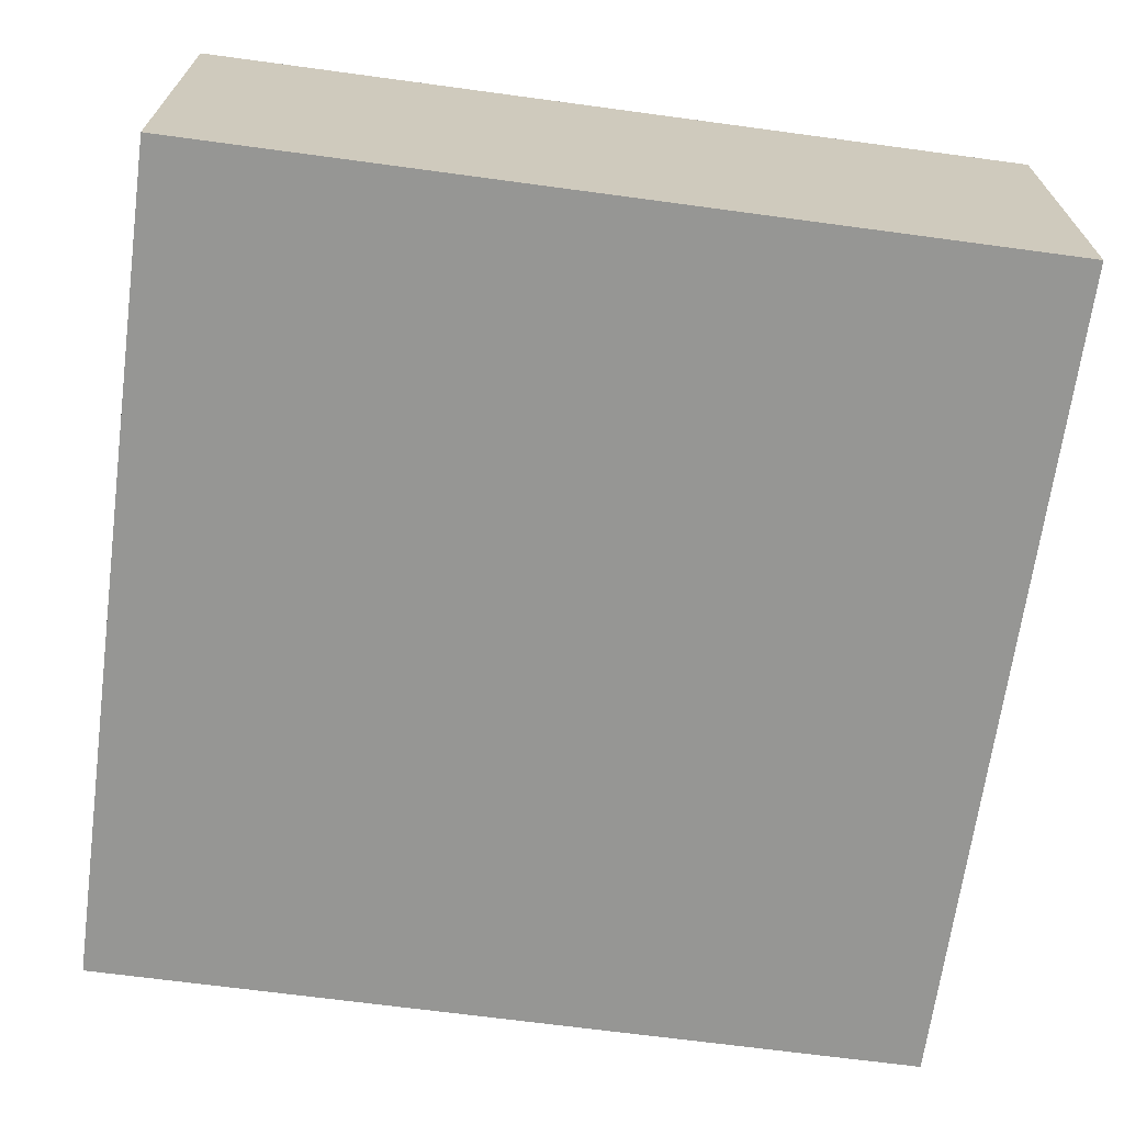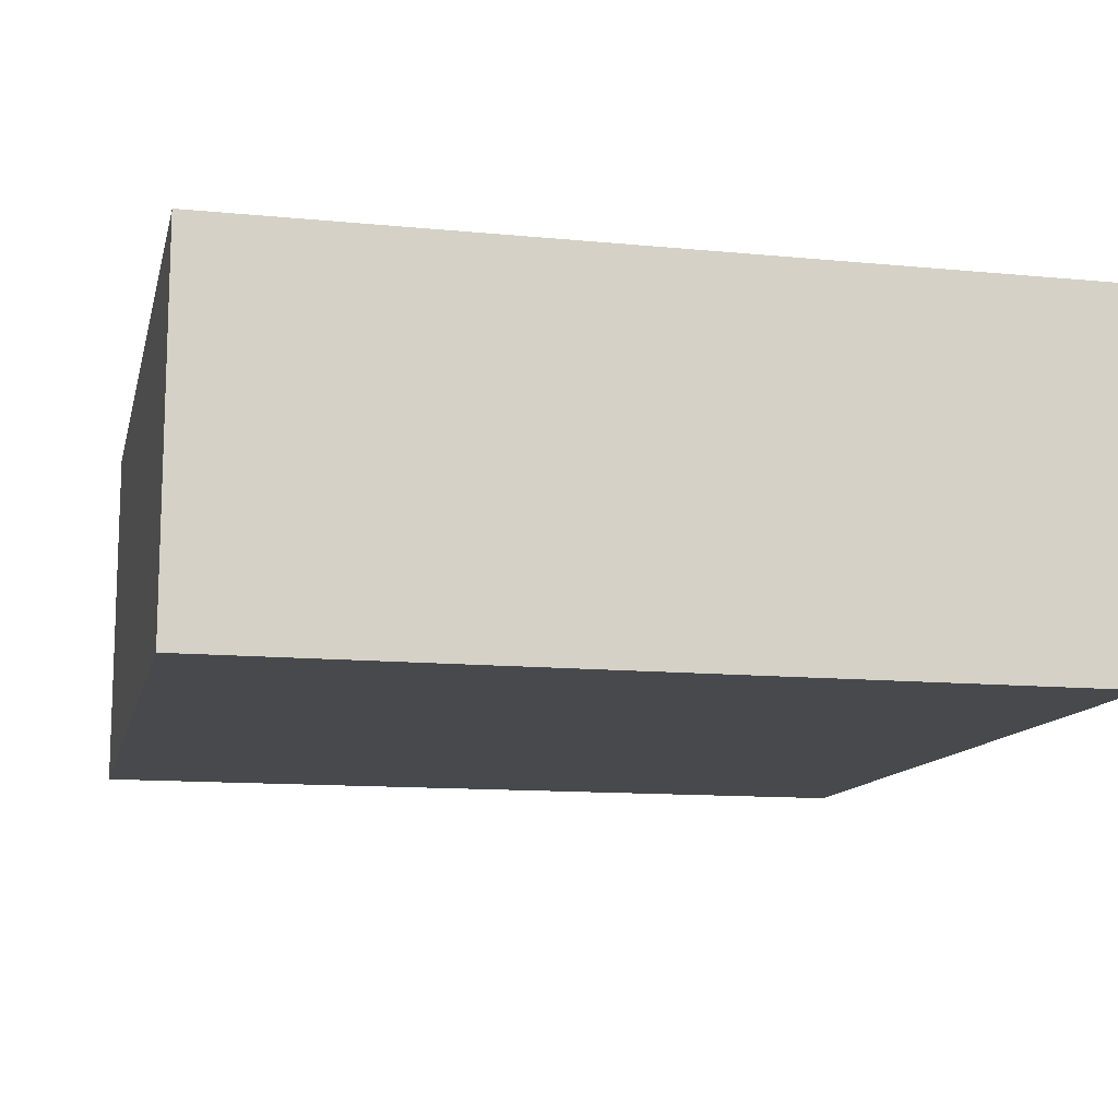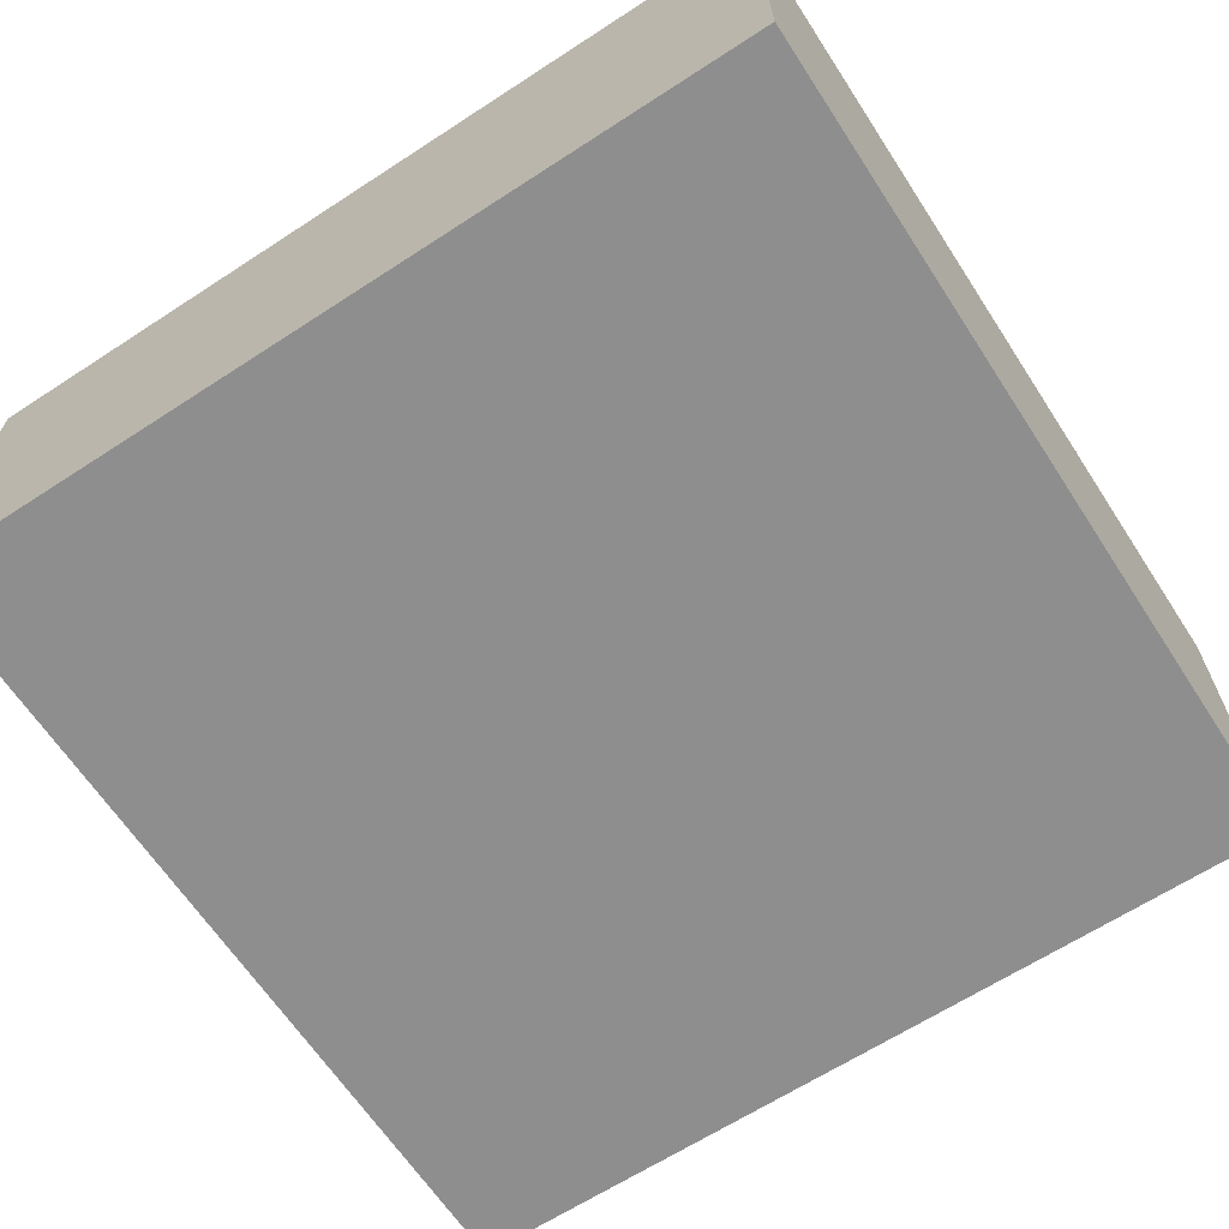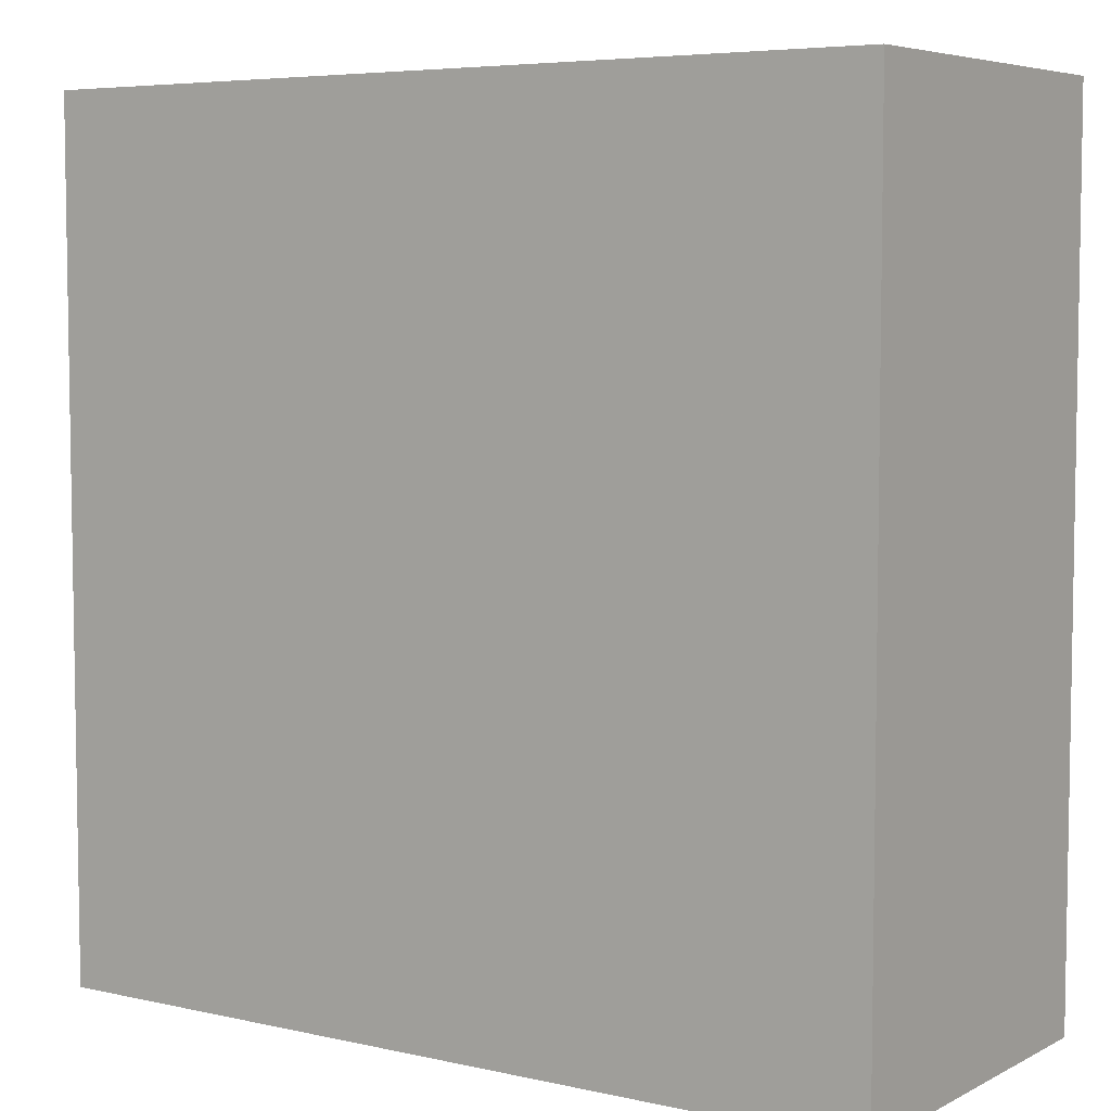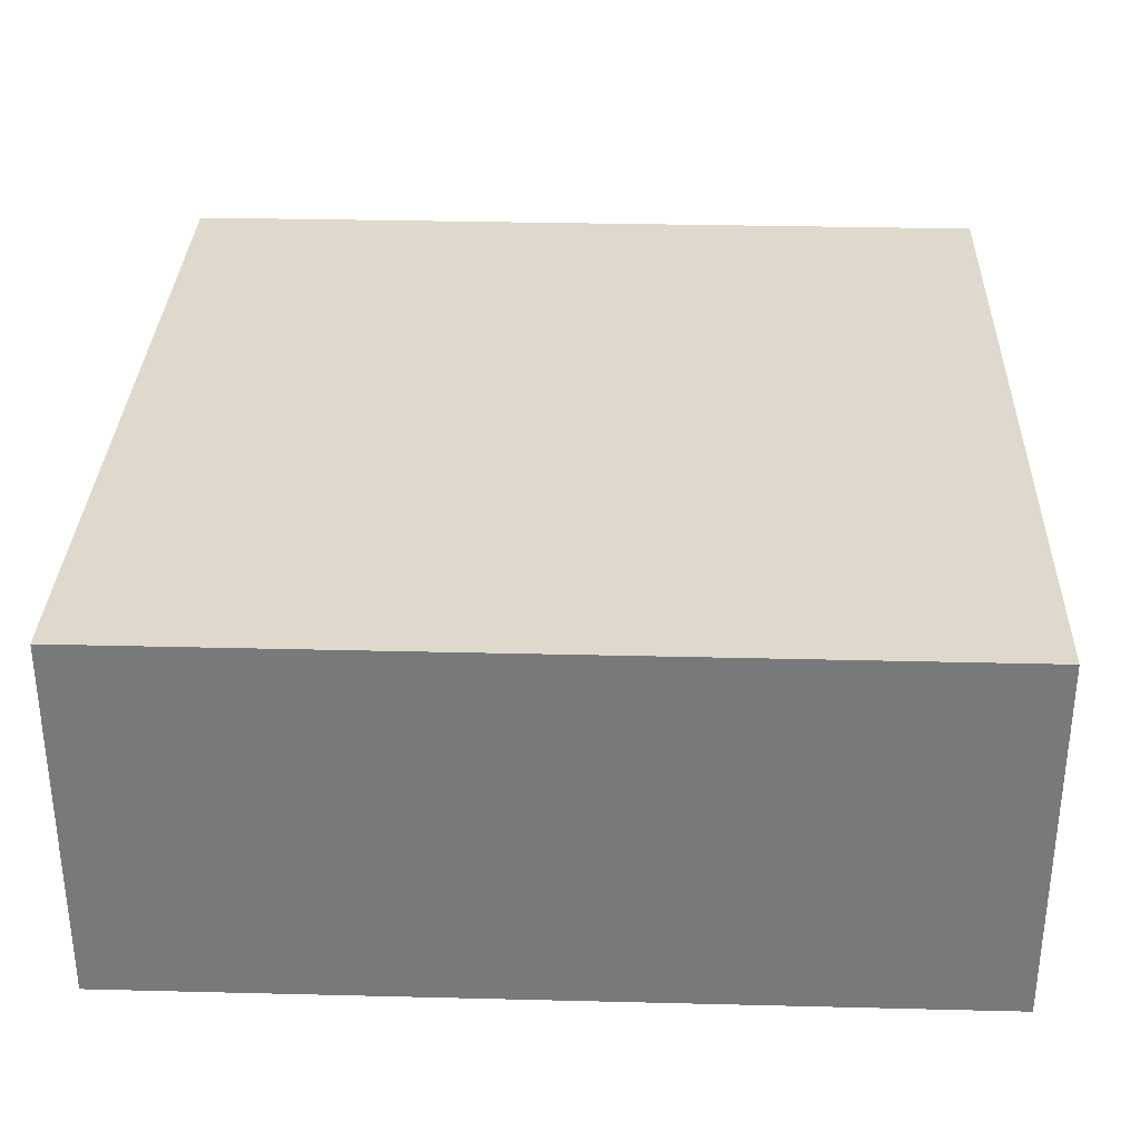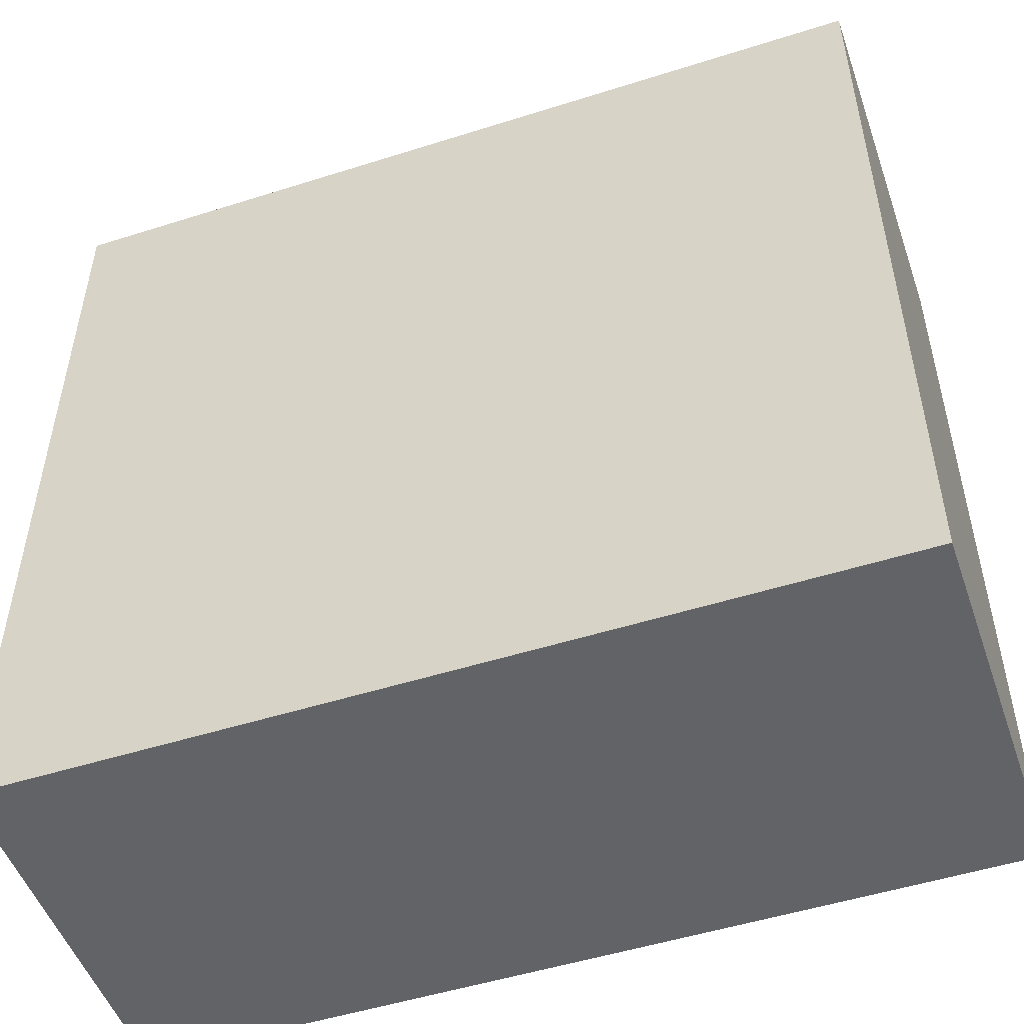
<metadata>
{"format":"obj","ext":"obj","renderer":"f3d","projection":"perspective","resolution":1024,"background":"white","views":[{"elev":-67.7,"azim":-97.7,"up":"+Z"},{"elev":-12.2,"azim":167.1,"up":"+Z"},{"elev":-65.0,"azim":33.2,"up":"+Z"},{"elev":5.8,"azim":34.3,"up":"+Y"},{"elev":32.1,"azim":92.0,"up":"+Z"},{"elev":-50.9,"azim":-160.9,"up":"+Y"}]}
</metadata>
<code>
o if/96/11
v -5 8 -2
v 8 8 -2
v 8 6 -2
v 1 -1 -2
v -8 8 -2
v -2 -8 -2
v -8 -8 -2
v -8 -8 5
v -8 8 5
v 8 -8 -2
v 8 -8 5
v 8 8 5
f 1 2 3
f 1 3 4
f 1 4 5
f 5 4 6
f 5 6 7
f 5 7 8
f 5 8 9
f 5 9 2
f 5 2 10
f 5 10 7
f 7 10 11
f 7 11 8
f 8 11 12
f 8 12 9
f 9 12 2
f 2 12 10
f 10 12 11

</code>
